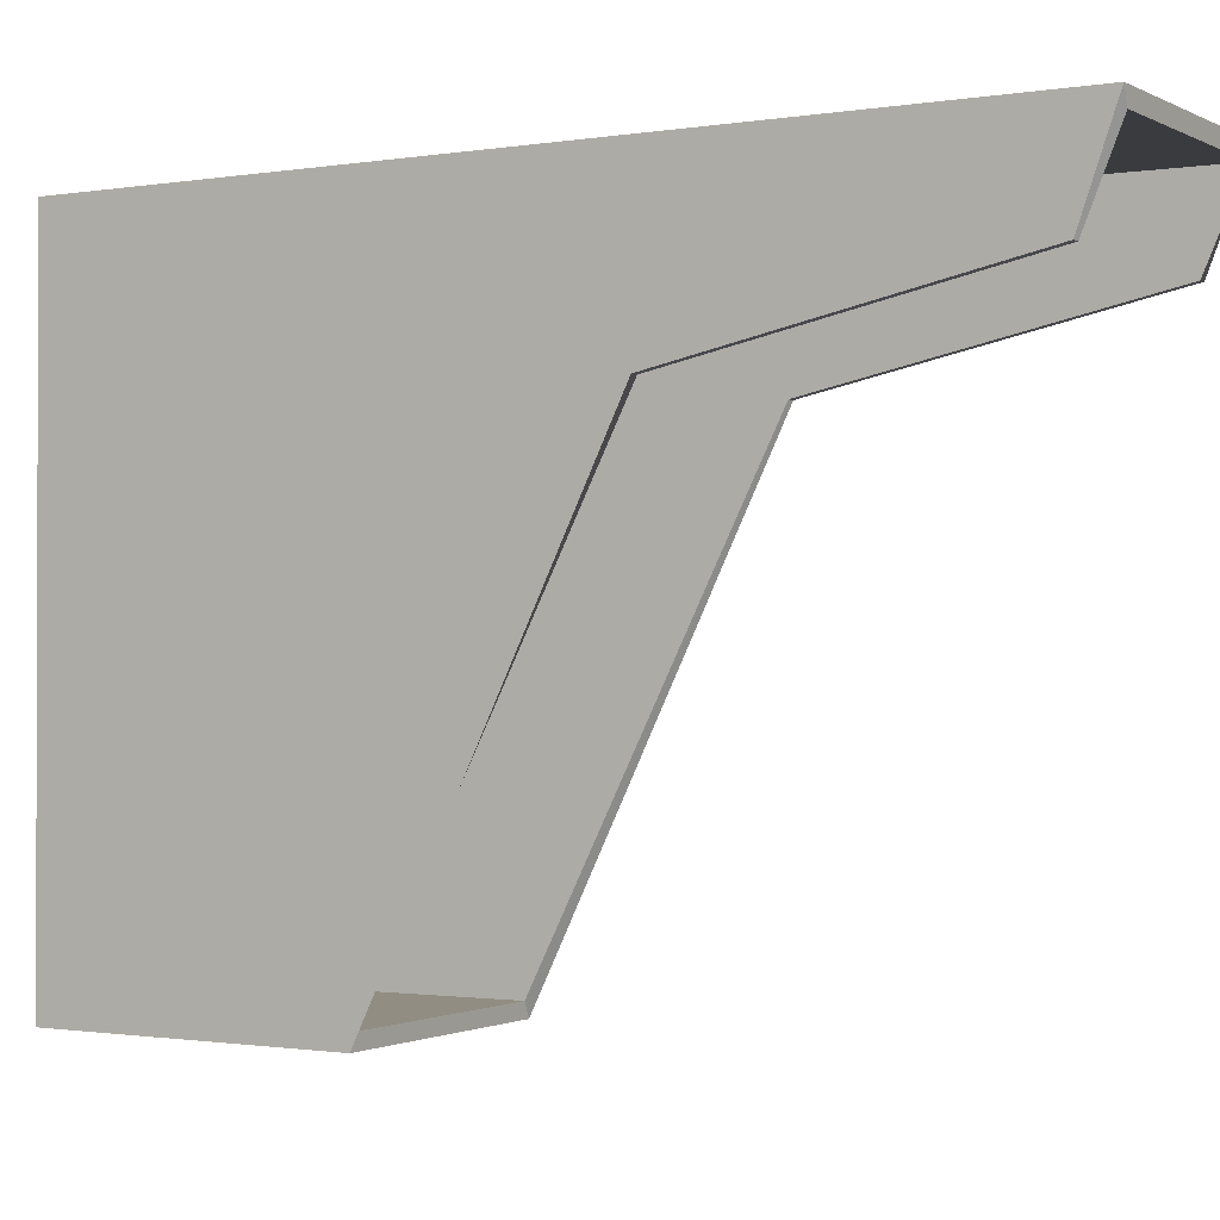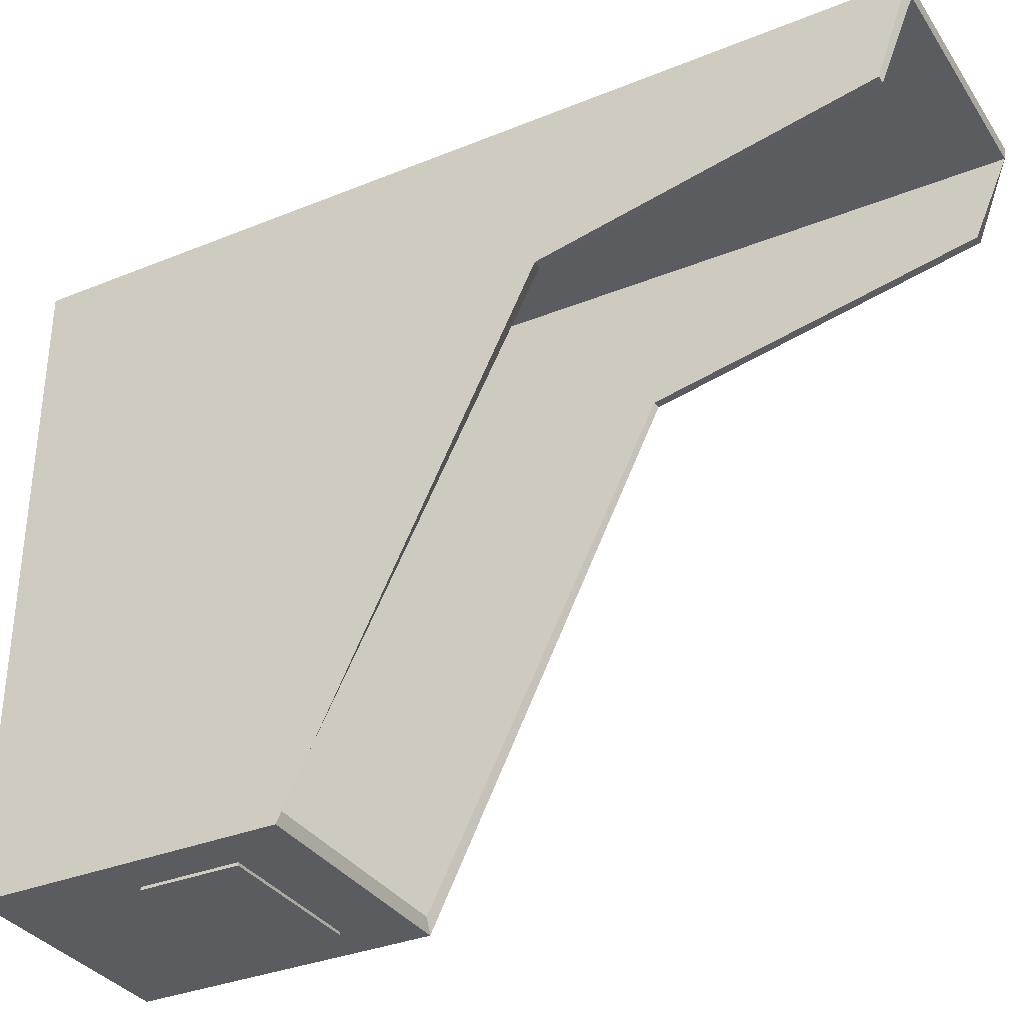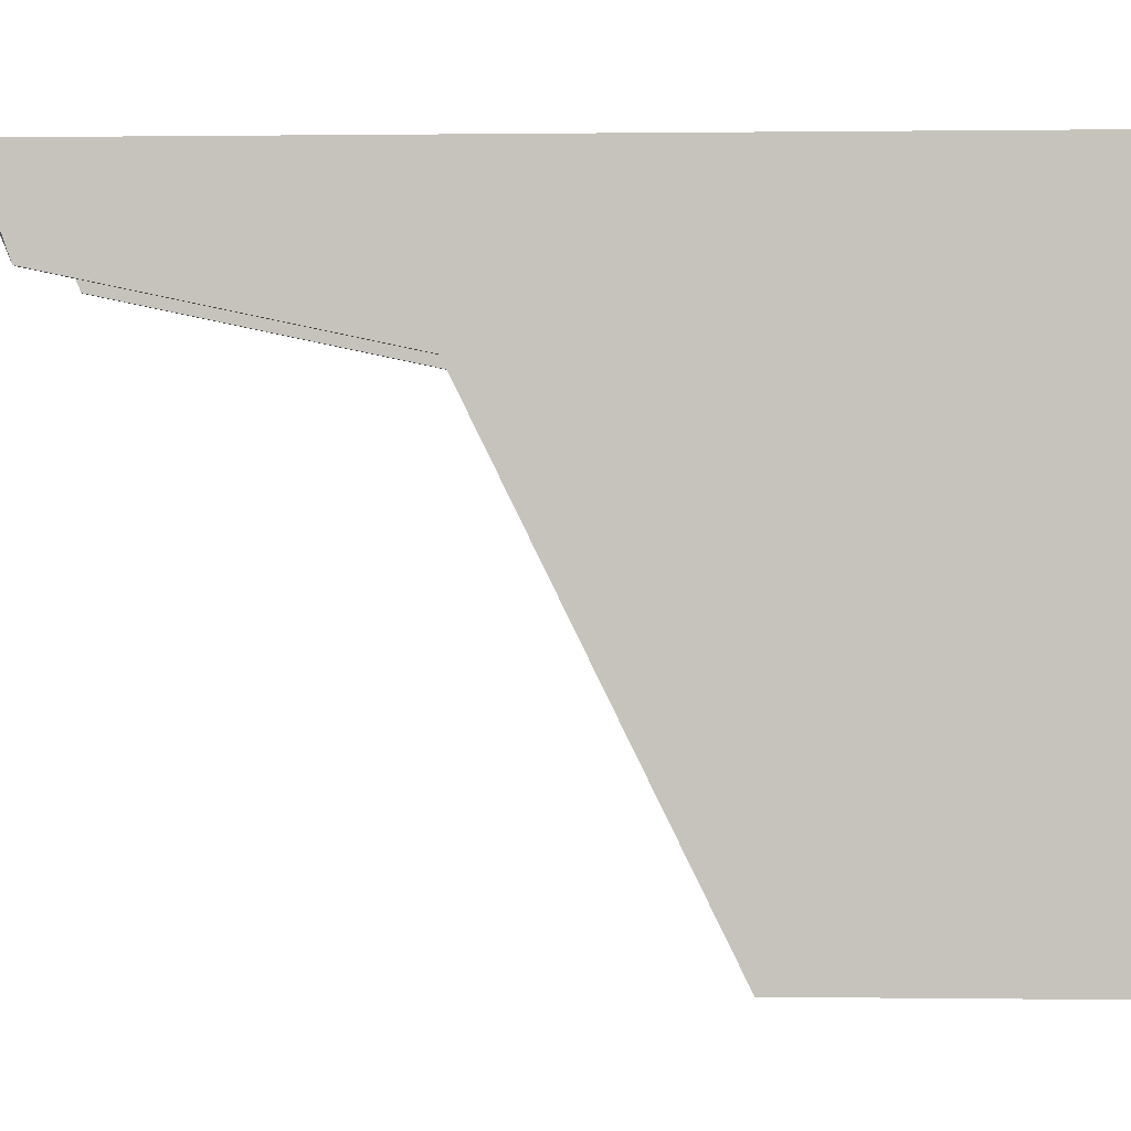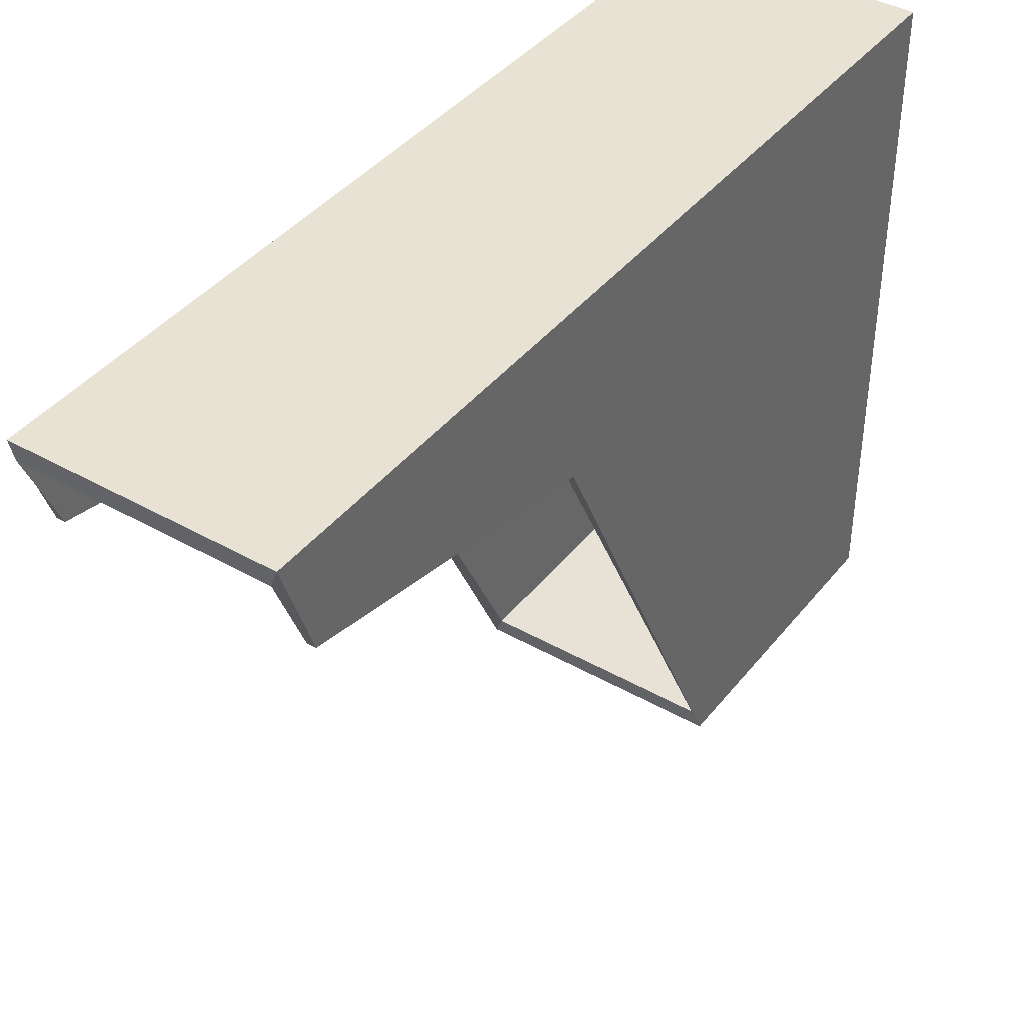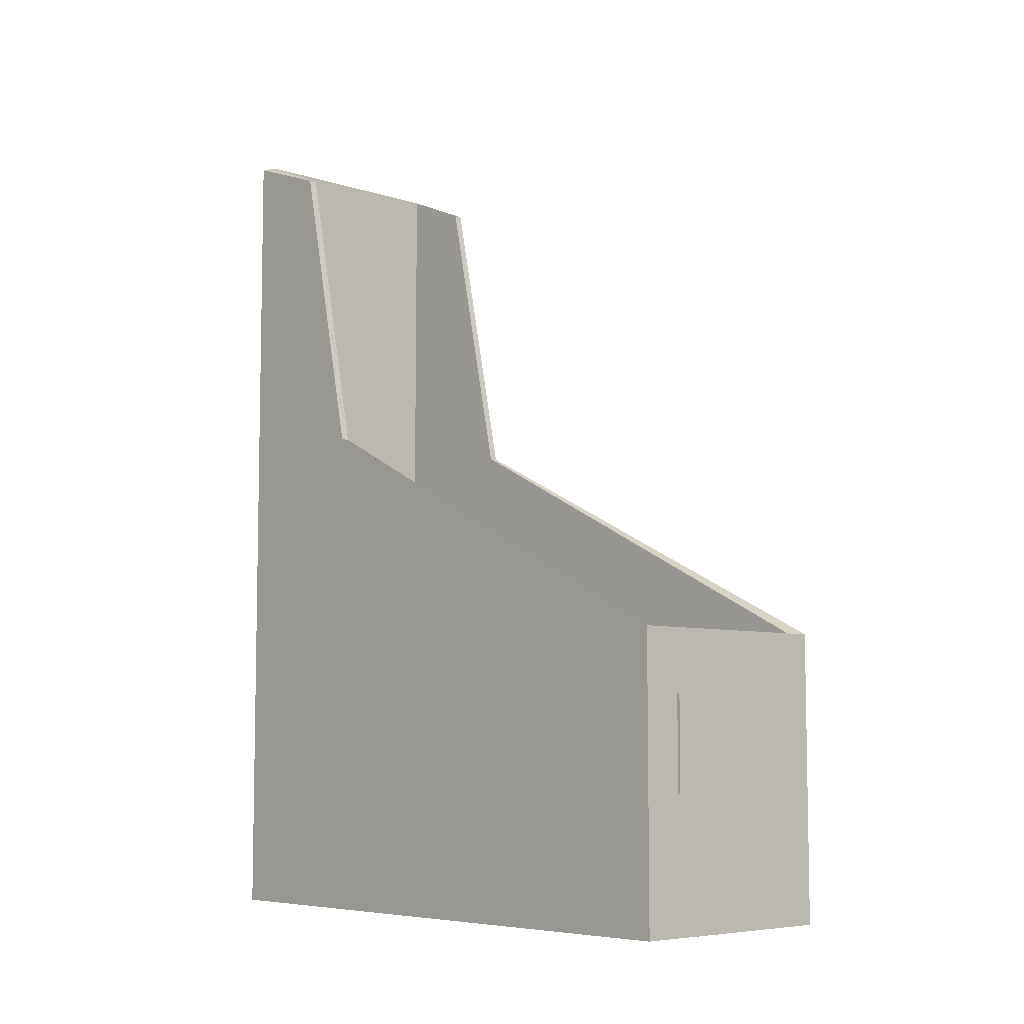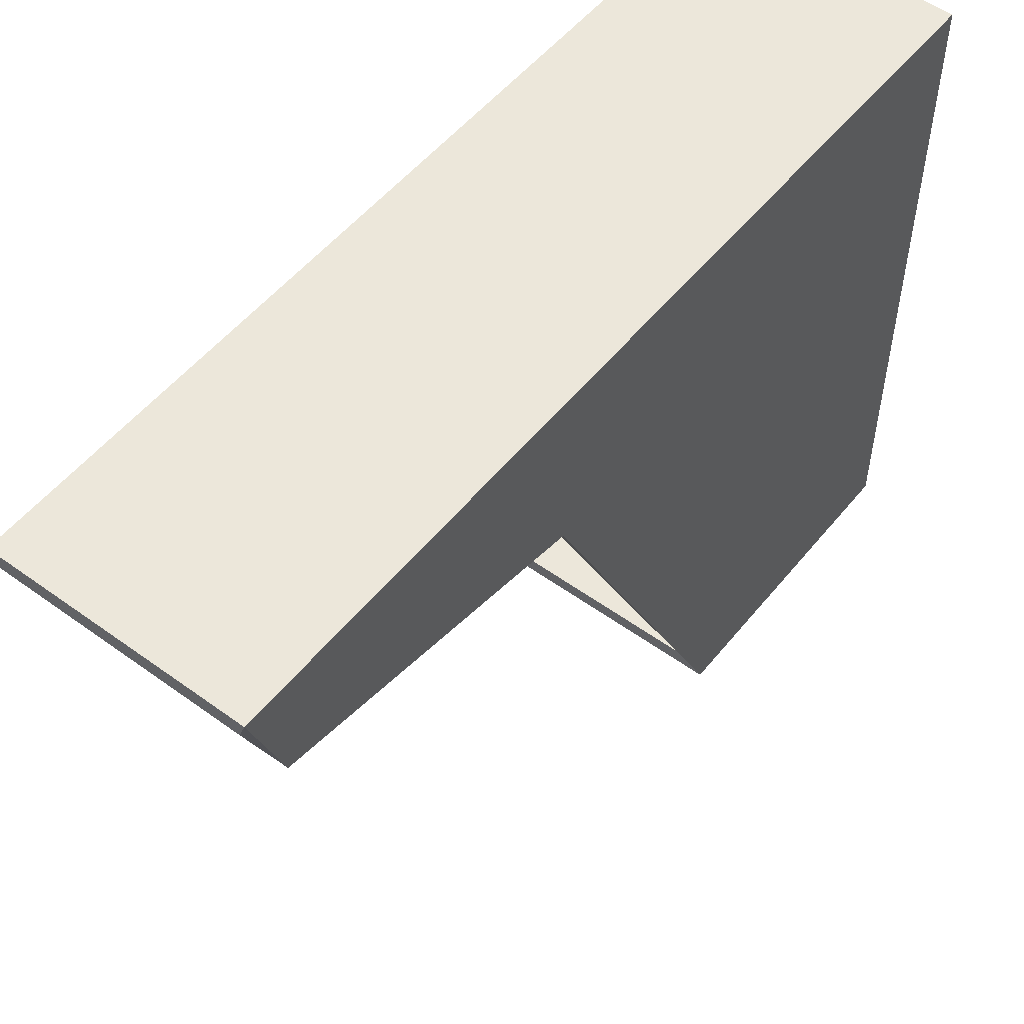
<metadata>
{"format":"obj","ext":"obj","renderer":"f3d","projection":"perspective","resolution":1024,"background":"white","views":[{"elev":-1.0,"azim":-59.1,"up":"+Y"},{"elev":-33.9,"azim":-61.1,"up":"+Y"},{"elev":0.5,"azim":92.7,"up":"+Y"},{"elev":40.8,"azim":34.7,"up":"+Y"},{"elev":-6.7,"azim":-42.9,"up":"+Z"},{"elev":52.8,"azim":37.9,"up":"+Y"}]}
</metadata>
<code>
o Object_16_Object_6
v 0.03282 -0.1255 0.1013
v 0.03282 -0.1255 0.1013
v 0.03282 -0.1255 0.1013
v 0.03282 -0.1255 0.05959
v 0.03282 -0.1255 0.05959
v 0.03282 -0.1255 0.05959
v 0.03282 -0.1224 0.1013
v 0.03282 -0.1224 0.1013
v 0.03282 -0.1224 0.1013
v 0.03282 -0.1224 0.05959
v 0.03282 -0.1224 0.05959
v 0.03282 -0.1224 0.05959
v -0.03355 -0.1255 0.1013
v -0.03355 -0.1255 0.1013
v -0.03355 -0.1255 0.1013
v -0.03355 -0.1255 0.05959
v -0.03355 -0.1255 0.05959
v -0.03355 -0.1255 0.05959
v -0.03355 -0.1224 0.1013
v -0.03355 -0.1224 0.1013
v -0.03355 -0.1224 0.1013
v -0.03355 -0.1224 0.05959
v -0.03355 -0.1224 0.05959
v -0.03355 -0.1224 0.05959
v -0.05164 0.1521 0.000571
v -0.05164 0.1521 0.000571
v -0.05164 0.1521 0.000571
v -0.05164 0.1521 0.3831
v -0.05164 0.1521 0.3831
v -0.05164 0.1521 0.3831
v -0.05164 0.1521 0.3831
v 0.05188 0.1521 0.000571
v 0.05188 0.1521 0.000571
v 0.05188 0.1521 0.000571
v 0.05188 0.1521 0.3831
v 0.05188 0.1521 0.3831
v 0.05188 0.1521 0.3831
v 0.05188 0.1521 0.3831
v -0.05164 -0.1243 0.000571
v -0.05164 -0.1243 0.000571
v -0.05164 -0.1243 0.000571
v 0.05188 -0.1243 0.000571
v 0.05188 -0.1243 0.000571
v 0.05188 -0.1243 0.000571
v 0.05188 -0.1243 0.1288
v 0.05188 -0.1243 0.1288
v 0.05188 -0.1243 0.1288
v 0.05188 -0.1243 0.1288
v -0.05164 -0.1243 0.1288
v -0.05164 -0.1243 0.1288
v -0.05164 -0.1243 0.1288
v -0.05164 -0.1243 0.1288
v 0.05188 0.08159 0.23
v 0.05188 0.08159 0.23
v 0.05188 0.08159 0.23
v -0.05164 0.08159 0.23
v -0.05164 0.08159 0.23
v -0.05164 0.08159 0.23
v -0.05164 0.1109 0.3684
v -0.05164 0.1109 0.3684
v -0.05164 0.1109 0.3684
v 0.05188 0.1109 0.3684
v 0.05188 0.1109 0.3684
v 0.05188 0.1109 0.3684
v -0.04954 0.1466 0.0083
v -0.04954 0.1466 0.0083
v -0.04954 0.1466 0.0083
v -0.04908 0.1453 0.3831
v -0.04908 0.1453 0.3831
v -0.04908 0.1453 0.3831
v -0.04908 0.1453 0.3831
v 0.04979 0.1466 0.0083
v 0.04979 0.1466 0.0083
v 0.04979 0.1466 0.0083
v 0.04932 0.1453 0.3831
v 0.04932 0.1453 0.3831
v 0.04932 0.1453 0.3831
v 0.04932 0.1453 0.3831
v -0.04954 -0.1187 0.0083
v -0.04954 -0.1187 0.0083
v -0.04954 -0.1187 0.0083
v 0.04979 -0.1187 0.0083
v 0.04979 -0.1187 0.0083
v 0.04979 -0.1187 0.0083
v 0.04915 -0.1179 0.1288
v 0.04915 -0.1179 0.1288
v 0.04915 -0.1179 0.1288
v 0.04915 -0.1179 0.1288
v -0.04891 -0.1179 0.1288
v -0.04891 -0.1179 0.1288
v -0.04891 -0.1179 0.1288
v -0.04891 -0.1179 0.1288
v 0.04826 0.08159 0.23
v 0.04826 0.08159 0.23
v 0.04826 0.08159 0.23
v -0.04801 0.08159 0.23
v -0.04801 0.08159 0.23
v -0.04801 0.08159 0.23
v -0.04801 0.1109 0.3684
v -0.04801 0.1109 0.3684
v -0.04801 0.1109 0.3684
v 0.04826 0.1109 0.3684
v 0.04826 0.1109 0.3684
v 0.04826 0.1109 0.3684
f 3 6 12
f 3 12 9
f 7 11 24
f 7 24 20
f 19 22 16
f 19 16 13
f 14 18 5
f 14 5 1
f 8 21 15
f 8 15 2
f 23 10 4
f 23 4 17
f 27 30 35
f 27 35 33
f 43 46 50
f 43 50 41
f 32 42 40
f 32 40 26
f 65 73 76
f 65 76 69
f 83 79 89
f 83 89 87
f 74 66 80
f 74 80 84
f 36 31 70
f 36 70 77
f 51 47 88
f 51 88 90
f 54 62 103
f 54 103 95
f 61 57 96
f 61 96 100
f 34 55 44
f 55 34 38
f 44 55 48
f 55 38 64
f 49 25 39
f 25 49 56
f 25 56 28
f 28 56 59
f 29 60 99
f 29 99 68
f 58 52 91
f 58 91 97
f 45 53 94
f 45 94 86
f 63 37 78
f 63 78 104
f 85 72 82
f 72 85 93
f 72 93 75
f 75 93 102
f 67 98 81
f 98 67 71
f 81 98 92
f 98 71 101

</code>
